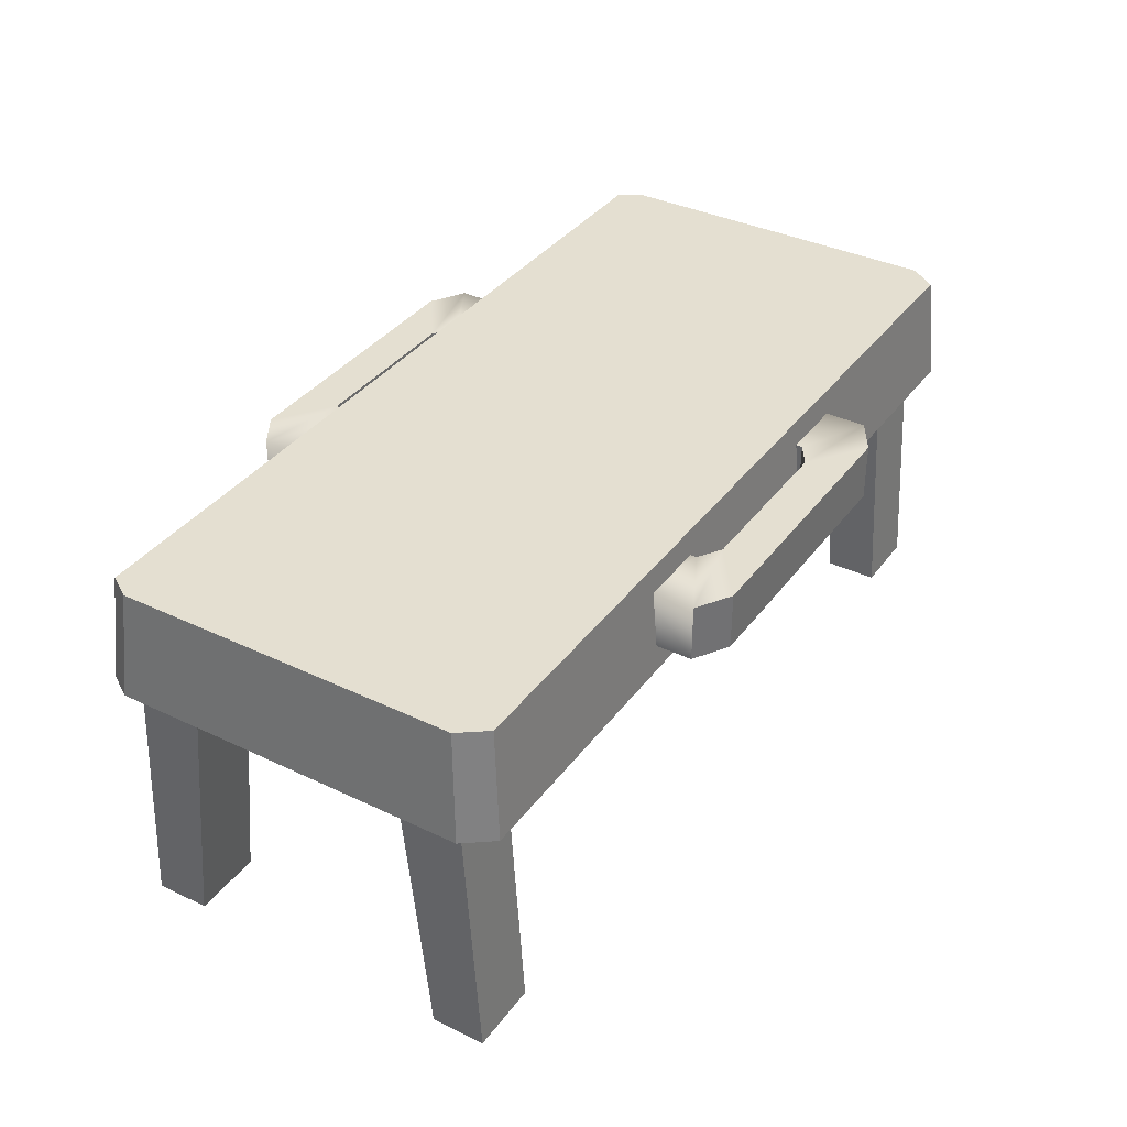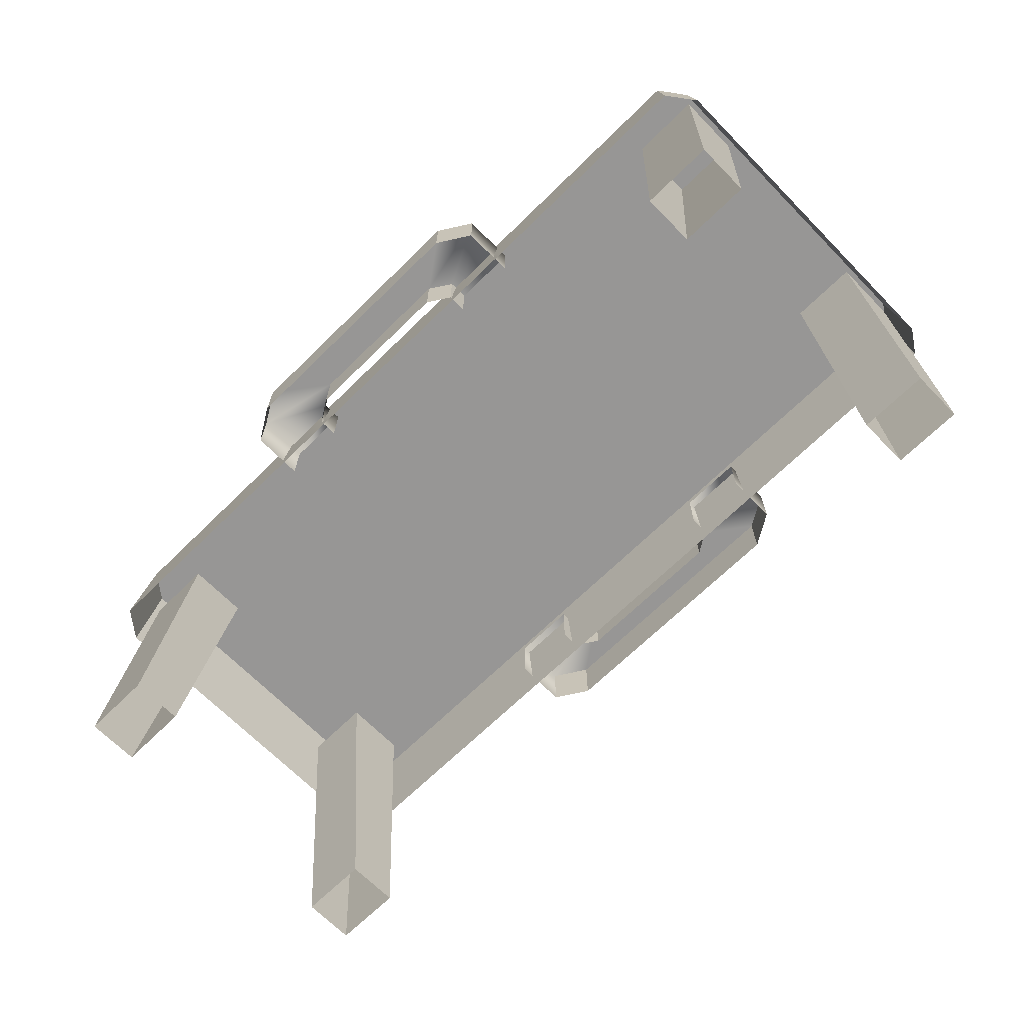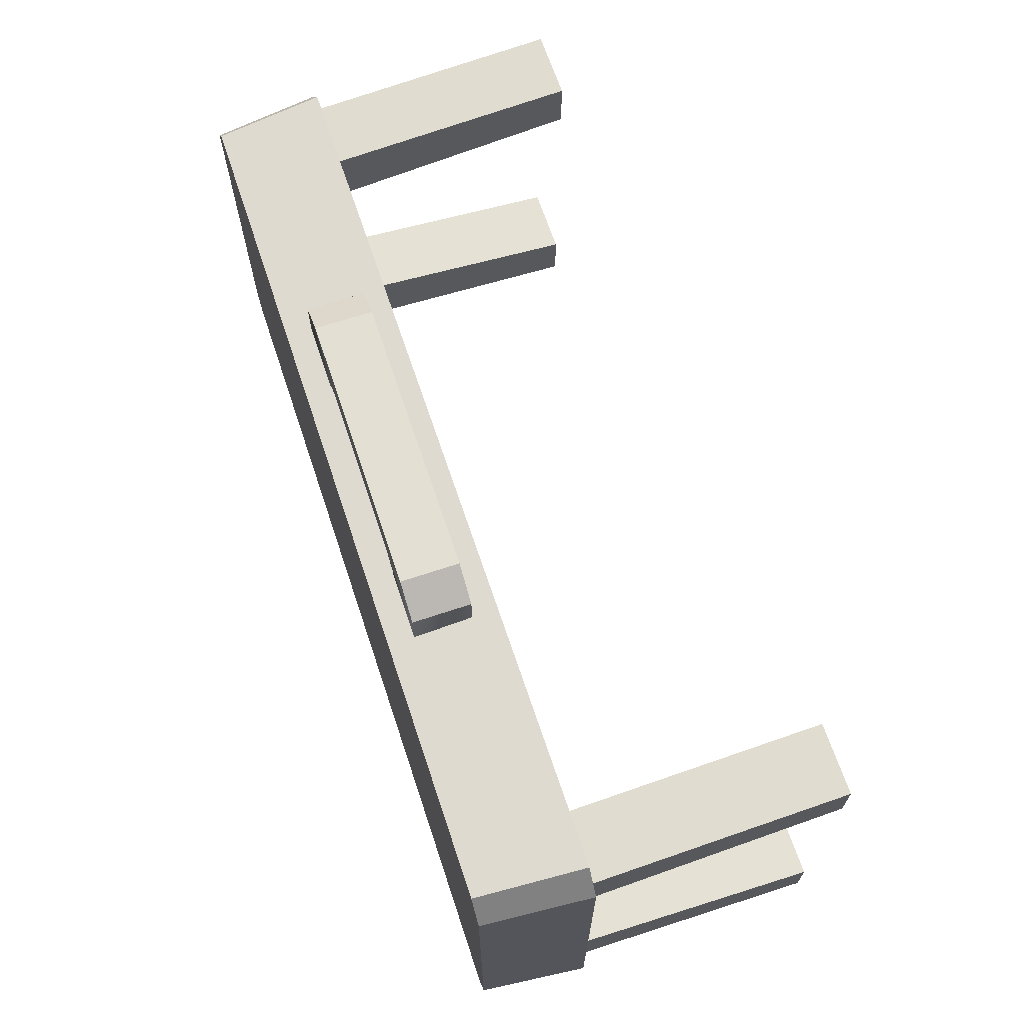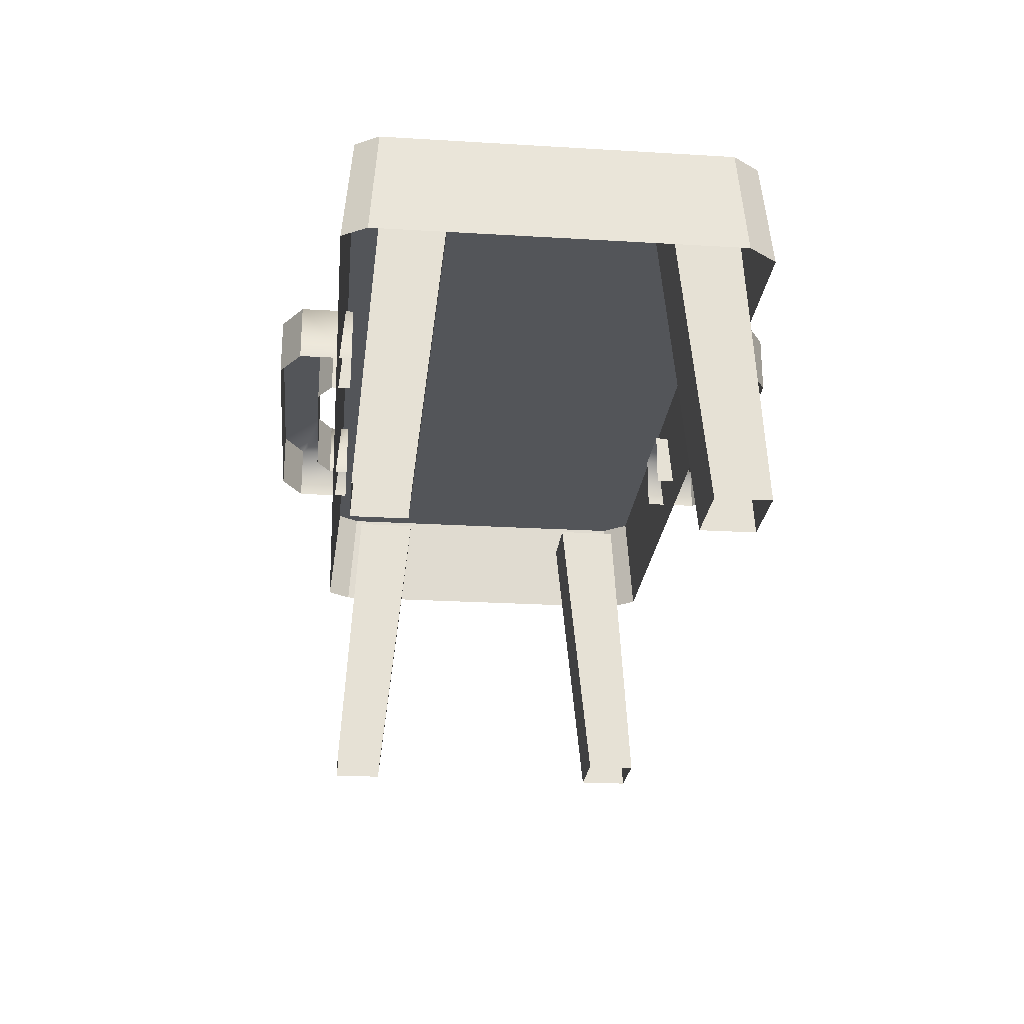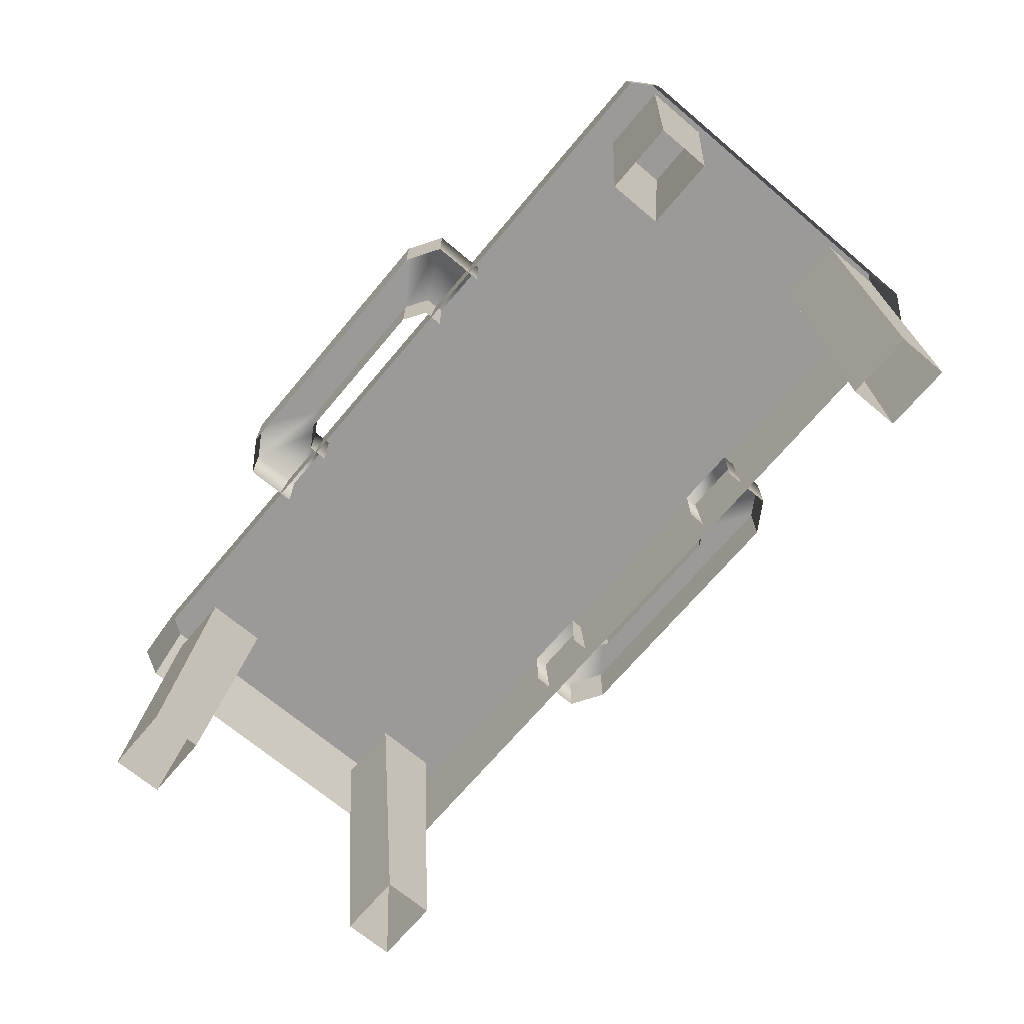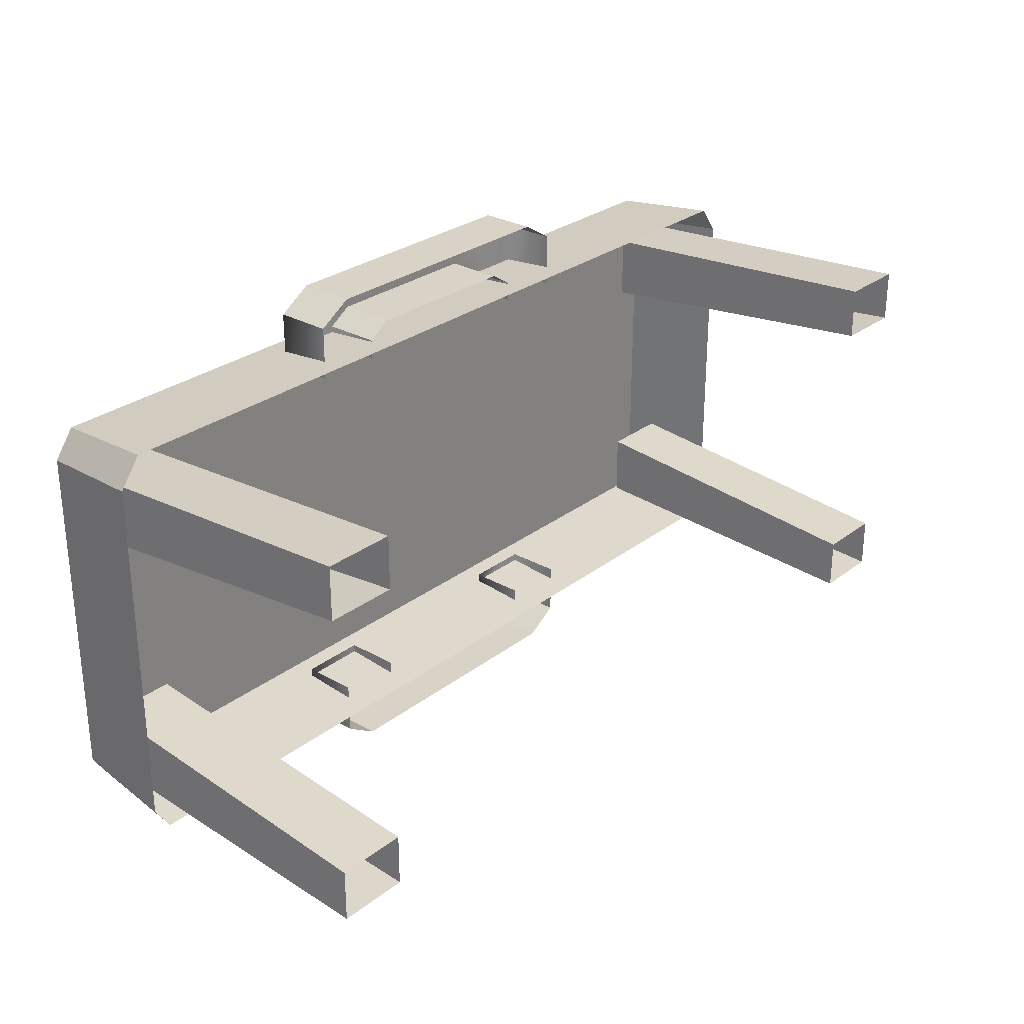
<metadata>
{"format":"obj","ext":"obj","renderer":"f3d","projection":"perspective","resolution":1024,"background":"white","views":[{"elev":36.6,"azim":-58.2,"up":"+Y"},{"elev":-68.0,"azim":44.5,"up":"+Y"},{"elev":67.0,"azim":-108.5,"up":"+Z"},{"elev":-24.5,"azim":-95.6,"up":"+Y"},{"elev":-69.5,"azim":-130.1,"up":"+Y"},{"elev":28.0,"azim":-49.2,"up":"+Z"}]}
</metadata>
<code>
g obj_table5
v 0.3002 0.6721 -0.2209
v 0.3002 -0.0352 -0.2908
v 0.3002 -0.0352 -0.4062
v 0.3002 0.6721 -0.3635
v 0.454 -0.0352 -0.4062
v 0.454 -0.0352 -0.2908
v 0.454 0.6721 -0.2209
v 0.454 0.6721 -0.3635
v 0.3002 -0.0352 -0.4062
v 0.454 -0.0352 -0.4062
v 0.454 0.6721 -0.3635
v 0.3002 0.6721 -0.3635
v 0.454 0.6721 -0.2209
v 0.454 -0.0352 -0.2908
v 0.3002 -0.0352 -0.2908
v 0.3002 0.6721 -0.2209
v -1.32 -0.0352 -0.4062
v -1.32 -0.0352 -0.2908
v -1.32 0.6721 -0.2209
v -1.32 0.6721 -0.3635
v -1.474 0.6721 -0.2209
v -1.474 -0.0352 -0.2908
v -1.474 -0.0352 -0.4062
v -1.474 0.6721 -0.3635
v -1.474 0.6721 -0.3635
v -1.474 -0.0352 -0.4062
v -1.32 -0.0352 -0.4062
v -1.32 0.6721 -0.3635
v -1.32 -0.0352 -0.2908
v -1.474 -0.0352 -0.2908
v -1.474 0.6721 -0.2209
v -1.32 0.6721 -0.2209
v 0.3002 -0.0352 0.4062
v 0.3002 -0.0352 0.2908
v 0.3002 0.6721 0.2209
v 0.3002 0.6721 0.3635
v 0.454 0.6721 0.2209
v 0.454 -0.0352 0.2908
v 0.454 -0.0352 0.4062
v 0.454 0.6721 0.3635
v 0.454 0.6721 0.3635
v 0.454 -0.0352 0.4062
v 0.3002 -0.0352 0.4062
v 0.3002 0.6721 0.3635
v 0.3002 -0.0352 0.2908
v 0.454 -0.0352 0.2908
v 0.454 0.6721 0.2209
v 0.3002 0.6721 0.2209
v -1.32 0.6721 0.2209
v -1.32 -0.0352 0.2908
v -1.32 -0.0352 0.4062
v -1.32 0.6721 0.3635
v -1.474 -0.0352 0.4062
v -1.474 -0.0352 0.2908
v -1.474 0.6721 0.2209
v -1.474 0.6721 0.3635
v -1.32 -0.0352 0.4062
v -1.474 -0.0352 0.4062
v -1.474 0.6721 0.3635
v -1.32 0.6721 0.3635
v -1.474 0.6721 0.2209
v -1.474 -0.0352 0.2908
v -1.32 -0.0352 0.2908
v -1.32 0.6721 0.2209
v 0.4614 0.7531 -0.3761
v 0.4285 0.7531 -0.4267
v 0.4479 0.5161 -0.4473
v 0.4838 0.5161 -0.393
v 0.4614 0.7531 -0.3761
v 0.4838 0.5161 -0.393
v 0.4838 0.5161 0.3846
v 0.4614 0.7531 0.3677
v 0.4174 0.7531 0.4267
v 0.4614 0.7531 0.3677
v 0.4838 0.5161 0.3846
v 0.4365 0.5161 0.4473
v 0.4285 0.7531 -0.4267
v -1.448 0.7531 -0.4267
v -1.468 0.5161 -0.4473
v 0.4479 0.5161 -0.4473
v -1.448 0.7531 -0.4267
v -1.481 0.7531 -0.3761
v -1.503 0.5161 -0.393
v -1.468 0.5161 -0.4473
v -1.437 0.7531 0.4267
v 0.4174 0.7531 0.4267
v 0.4365 0.5161 0.4473
v -1.456 0.5161 0.4473
v -1.481 0.7531 -0.3761
v -1.481 0.7531 0.3677
v -1.503 0.5161 0.3846
v -1.503 0.5161 -0.393
v -1.481 0.7531 0.3677
v -1.437 0.7531 0.4267
v -1.456 0.5161 0.4473
v -1.503 0.5161 0.3846
v -0.2065 0.572 0.566
v -0.8132 0.572 0.566
v -0.8132 0.6971 0.566
v -0.2065 0.6971 0.566
v -0.7411 0.6971 0.4019
v -0.7411 0.572 0.4019
v -0.7411 0.572 0.4454
v -0.7411 0.6971 0.4454
v -0.8876 0.6971 0.4019
v -0.8876 0.6971 0.52
v -0.6909 0.6971 0.4774
v -0.8876 0.572 0.52
v -0.8876 0.572 0.4019
v -0.8132 0.6971 0.566
v -0.3288 0.6971 0.4774
v -0.2065 0.6971 0.566
v -0.1321 0.6971 0.52
v -0.2786 0.6971 0.4454
v -0.2786 0.6971 0.4019
v -0.1321 0.6971 0.4019
v -0.1321 0.572 0.4019
v -0.1321 0.572 0.52
v -0.2786 0.572 0.4019
v -0.2786 0.6971 0.4019
v -0.2786 0.6971 0.4454
v -0.2786 0.572 0.4454
v -0.6909 0.572 0.4774
v -0.3288 0.572 0.4774
v -0.3288 0.6971 0.4774
v -0.6909 0.6971 0.4774
v -0.8132 0.6971 0.566
v -0.8132 0.572 0.566
v -0.8876 0.572 0.52
v -0.8876 0.6971 0.52
v -0.2065 0.572 0.566
v -0.2065 0.6971 0.566
v -0.1321 0.6971 0.52
v -0.1321 0.572 0.52
v -0.7411 0.6971 0.4454
v -0.7411 0.572 0.4454
v -0.6909 0.572 0.4774
v -0.6909 0.6971 0.4774
v -0.2786 0.572 0.4454
v -0.2786 0.6971 0.4454
v -0.3288 0.6971 0.4774
v -0.3288 0.572 0.4774
v -0.7871 0.572 -0.5782
v -0.1804 0.572 -0.5782
v -0.1804 0.6971 -0.5782
v -0.7871 0.6971 -0.5782
v -0.2525 0.6971 -0.4141
v -0.2525 0.572 -0.4141
v -0.2525 0.572 -0.4576
v -0.2525 0.6971 -0.4576
v -0.106 0.6971 -0.4141
v -0.106 0.6971 -0.5322
v -0.3027 0.6971 -0.4896
v -0.106 0.572 -0.5322
v -0.106 0.572 -0.4141
v -0.1804 0.6971 -0.5782
v -0.6648 0.6971 -0.4896
v -0.7871 0.6971 -0.5782
v -0.8615 0.6971 -0.5322
v -0.7151 0.6971 -0.4576
v -0.7151 0.6971 -0.4141
v -0.8615 0.6971 -0.4141
v -0.8615 0.572 -0.4141
v -0.8615 0.572 -0.5322
v -0.7151 0.572 -0.4141
v -0.7151 0.6971 -0.4141
v -0.7151 0.6971 -0.4576
v -0.7151 0.572 -0.4576
v -0.3027 0.572 -0.4896
v -0.6648 0.572 -0.4896
v -0.6648 0.6971 -0.4896
v -0.3027 0.6971 -0.4896
v -0.1804 0.6971 -0.5782
v -0.1804 0.572 -0.5782
v -0.106 0.572 -0.5322
v -0.106 0.6971 -0.5322
v -0.7871 0.572 -0.5782
v -0.7871 0.6971 -0.5782
v -0.8615 0.6971 -0.5322
v -0.8615 0.572 -0.5322
v -0.2525 0.6971 -0.4576
v -0.2525 0.572 -0.4576
v -0.3027 0.572 -0.4896
v -0.3027 0.6971 -0.4896
v -0.7151 0.572 -0.4576
v -0.7151 0.6971 -0.4576
v -0.6648 0.6971 -0.4896
v -0.6648 0.572 -0.4896
v 0.4614 0.7531 -0.3761
v -0.5471 0.7531 6.283e-06
v 0.4285 0.7531 -0.4267
v 0.4614 0.7531 0.3677
v -1.448 0.7531 -0.4267
v 0.4174 0.7531 0.4267
v -1.481 0.7531 -0.3761
v -1.437 0.7531 0.4267
v -1.481 0.7531 0.3677
g obj_table5_0
f 3 2 1
f 4 3 1
f 7 6 5
f 8 7 5
f 11 10 9
f 12 11 9
f 15 14 13
f 16 15 13
f 19 18 17
f 20 19 17
f 23 22 21
f 24 23 21
f 27 26 25
f 28 27 25
f 31 30 29
f 32 31 29
f 35 34 33
f 36 35 33
f 39 38 37
f 40 39 37
f 43 42 41
f 44 43 41
f 47 46 45
f 48 47 45
f 51 50 49
f 52 51 49
f 55 54 53
f 56 55 53
f 59 58 57
f 60 59 57
f 63 62 61
f 64 63 61
f 67 66 65
f 68 67 65
f 71 70 69
f 72 71 69
f 75 74 73
f 76 75 73
f 79 78 77
f 80 79 77
f 83 82 81
f 84 83 81
f 87 86 85
f 88 87 85
f 91 90 89
f 92 91 89
f 95 94 93
f 96 95 93
f 99 98 97
f 100 99 97
f 103 102 101
f 104 103 101
f 104 101 105
f 106 104 105
f 107 104 106
f 108 106 105
f 109 108 105
f 110 107 106
f 111 107 110
f 112 111 110
f 111 112 113
f 114 111 113
f 115 114 113
f 116 115 113
f 116 113 117
f 113 118 117
f 121 120 119
f 122 121 119
f 125 124 123
f 126 125 123
f 129 128 127
f 130 129 127
f 133 132 131
f 134 133 131
f 137 136 135
f 138 137 135
f 141 140 139
f 142 141 139
f 145 144 143
f 146 145 143
f 149 148 147
f 150 149 147
f 150 147 151
f 152 150 151
f 153 150 152
f 154 152 151
f 155 154 151
f 156 153 152
f 157 153 156
f 158 157 156
f 157 158 159
f 160 157 159
f 161 160 159
f 162 161 159
f 162 159 163
f 159 164 163
f 167 166 165
f 168 167 165
f 171 170 169
f 172 171 169
f 175 174 173
f 176 175 173
f 179 178 177
f 180 179 177
f 183 182 181
f 184 183 181
f 187 186 185
f 188 187 185
f 191 190 189
f 189 190 192
f 193 190 191
f 190 194 192
f 190 193 195
f 190 196 194
f 195 197 190
f 190 197 196

</code>
